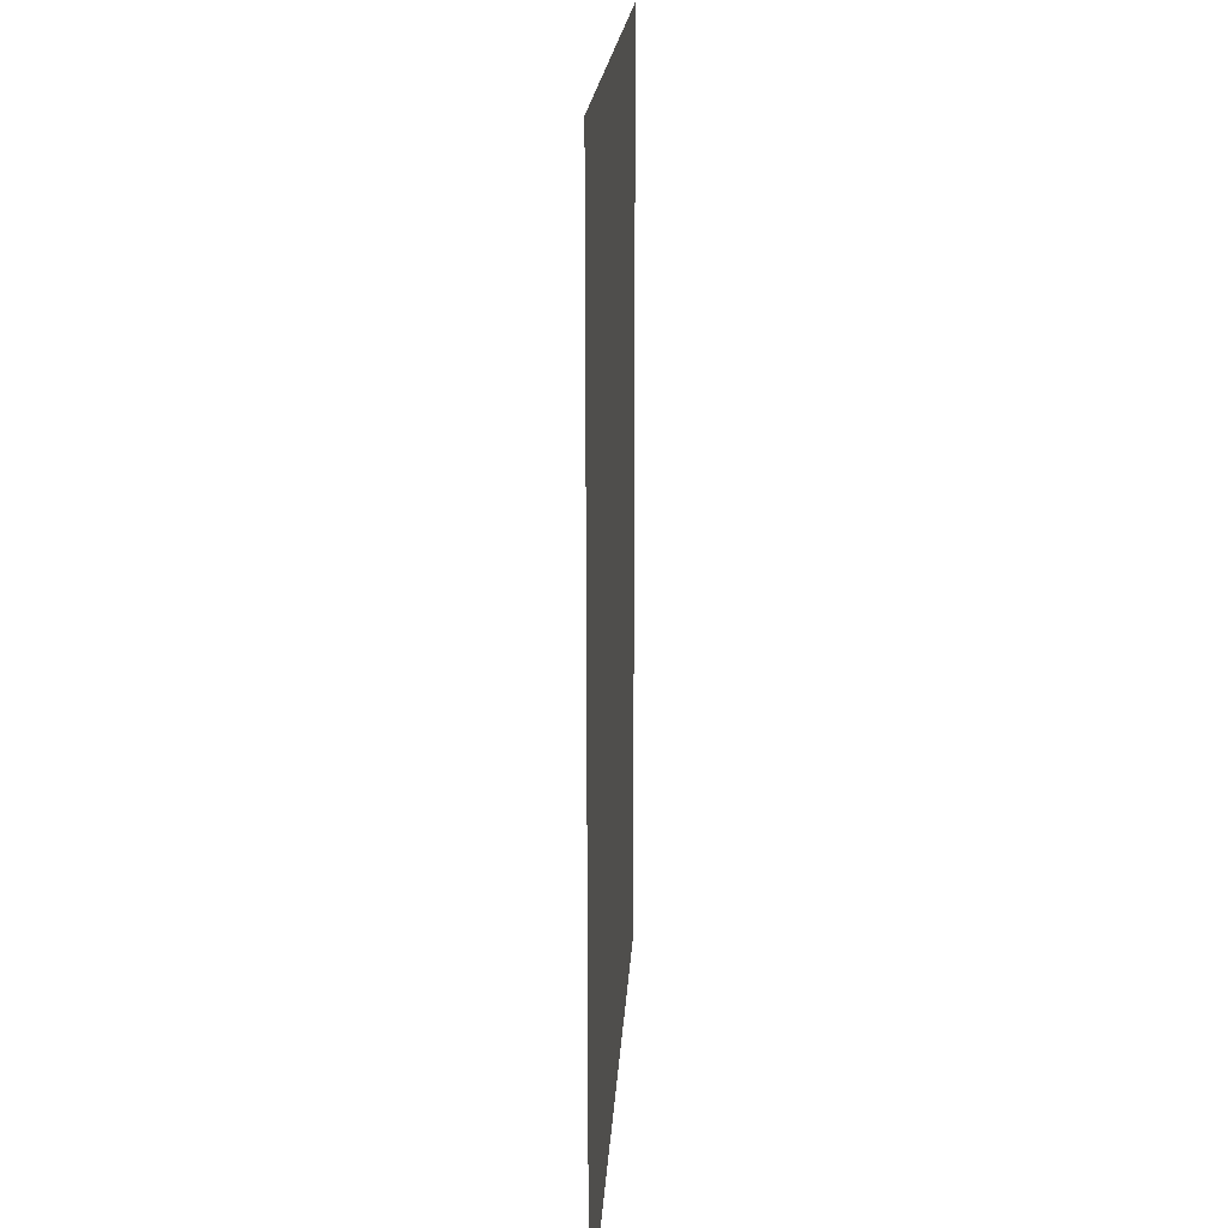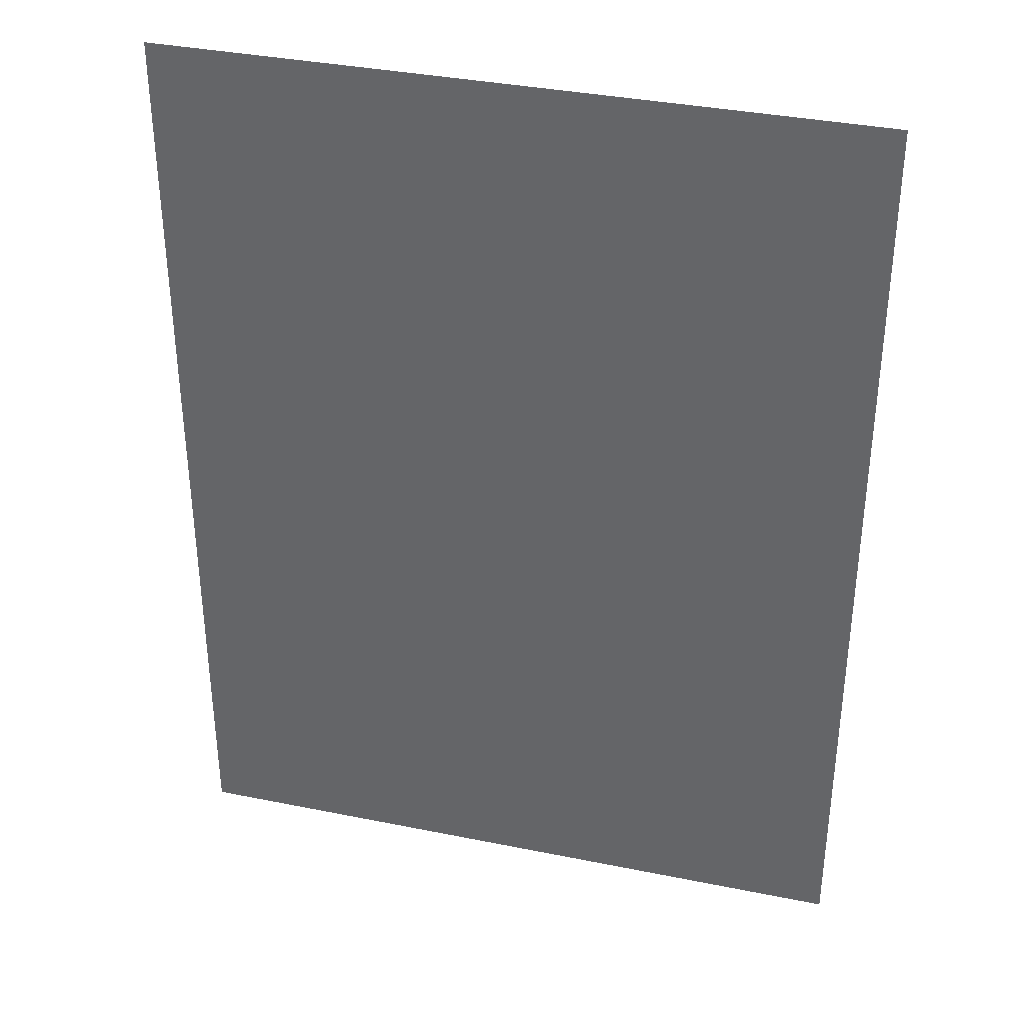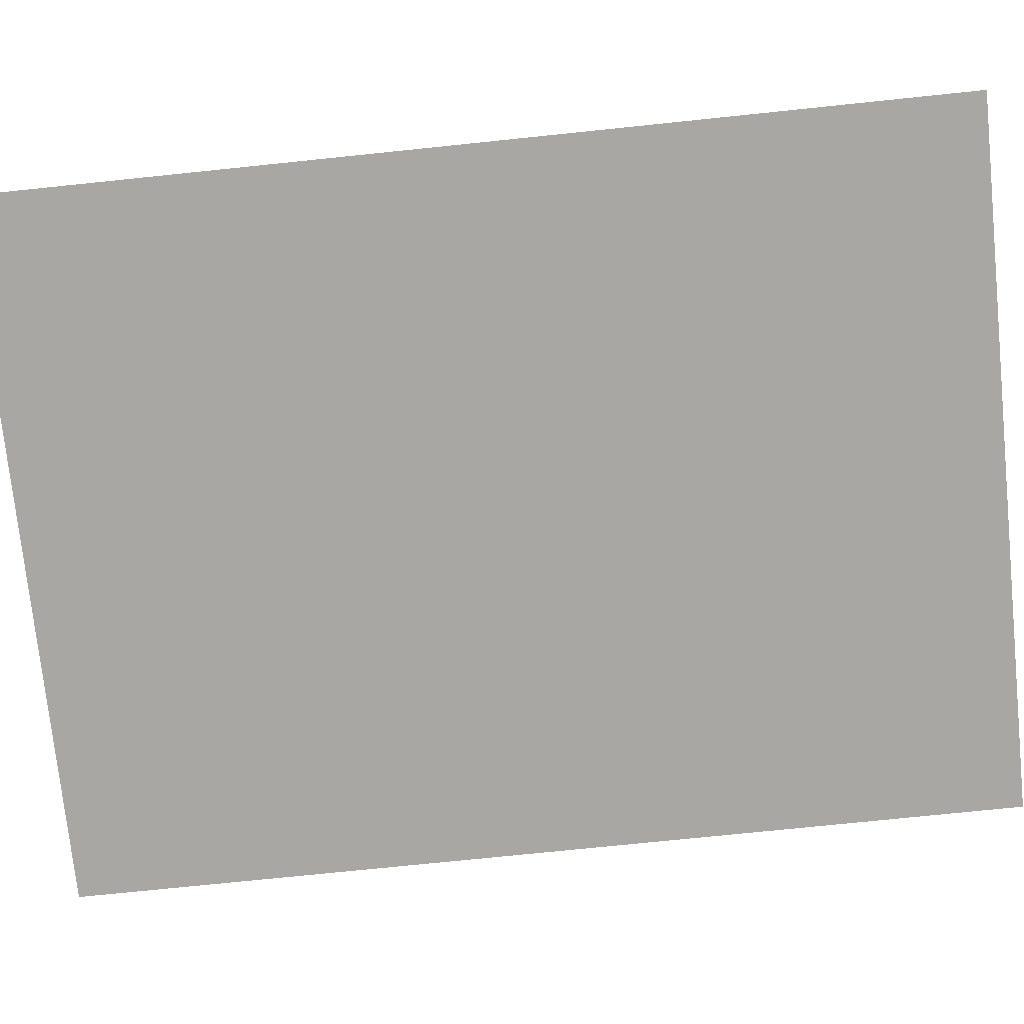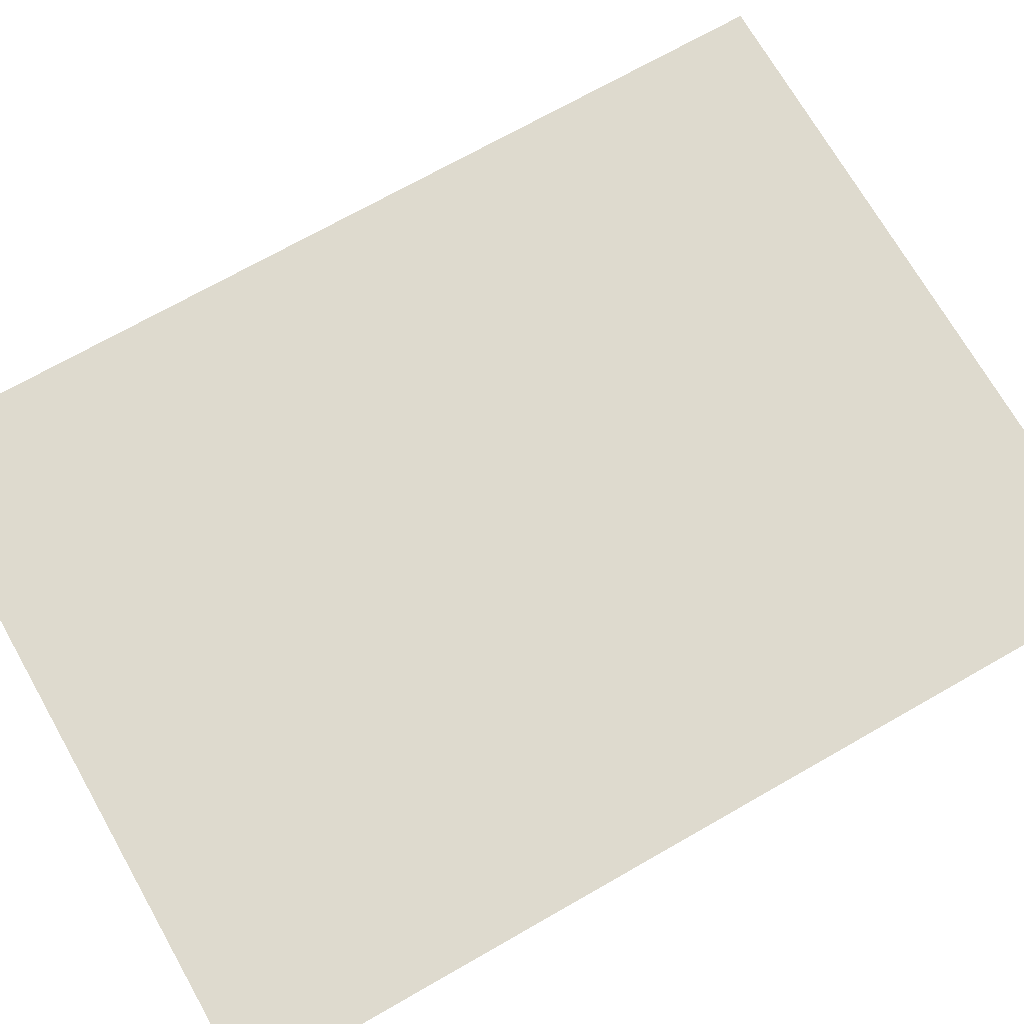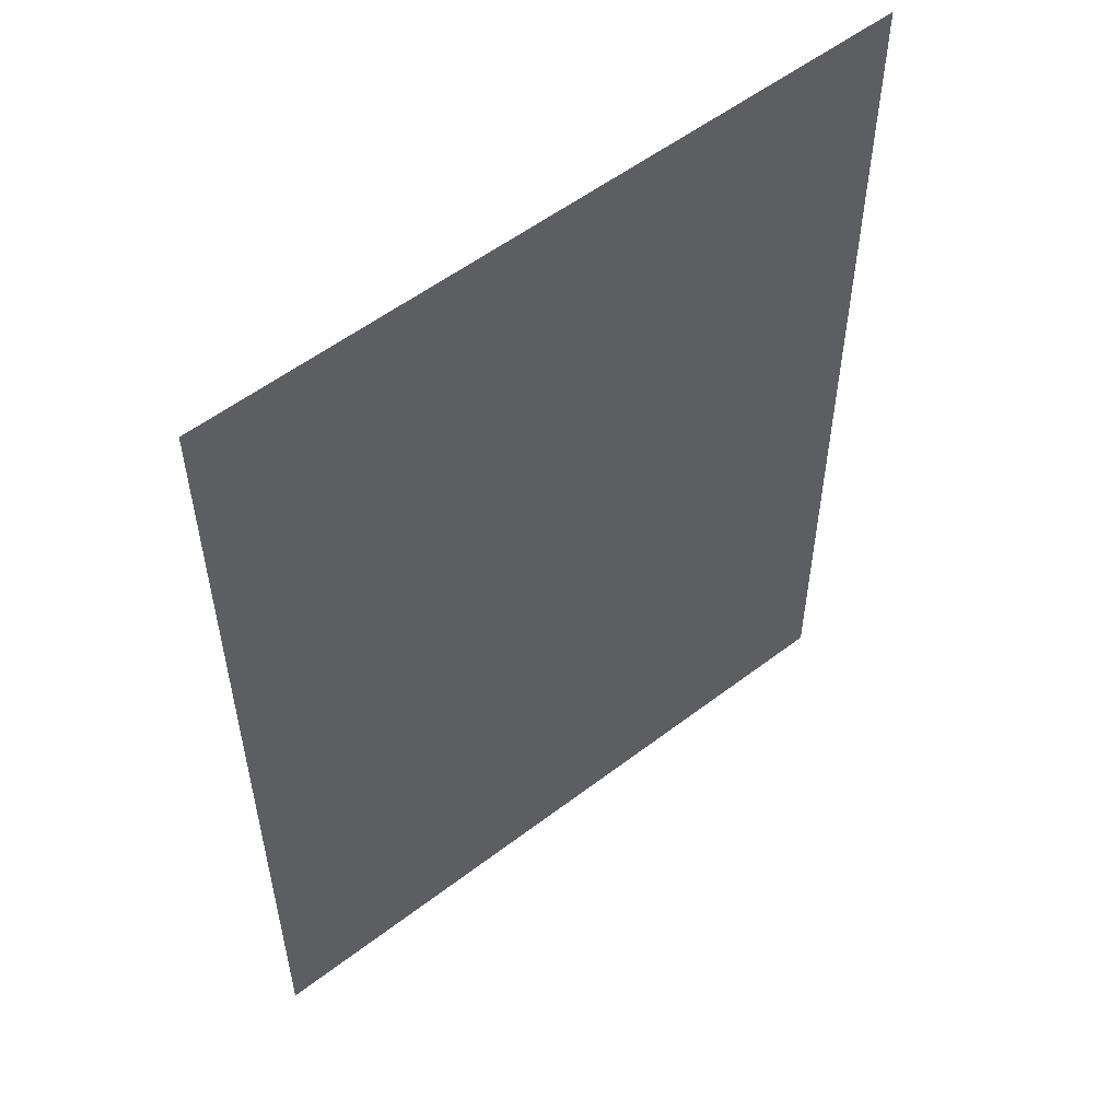
<metadata>
{"format":"obj","ext":"obj","renderer":"f3d","projection":"perspective","resolution":1024,"background":"white","views":[{"elev":18.9,"azim":-86.8,"up":"+Y"},{"elev":36.0,"azim":-165.1,"up":"+Y"},{"elev":-74.8,"azim":95.9,"up":"+Z"},{"elev":71.1,"azim":-119.7,"up":"+Z"},{"elev":55.1,"azim":141.1,"up":"+Y"}]}
</metadata>
<code>
g 10
v 0.3361 0.45 0
v -0.3361 0.45 0
v 0.3361 -0.45 0
v -0.3361 -0.45 0
g 10_0
f 3 2 1
f 4 2 3

</code>
